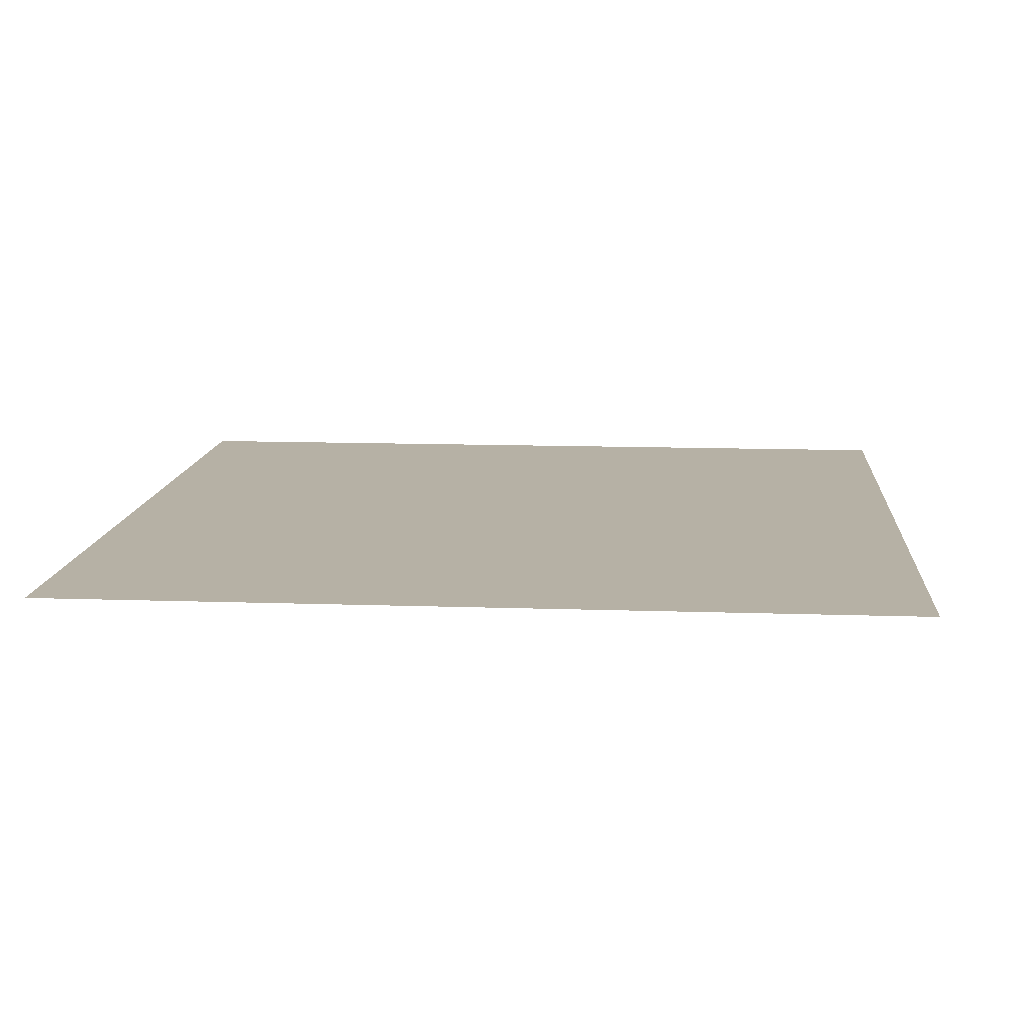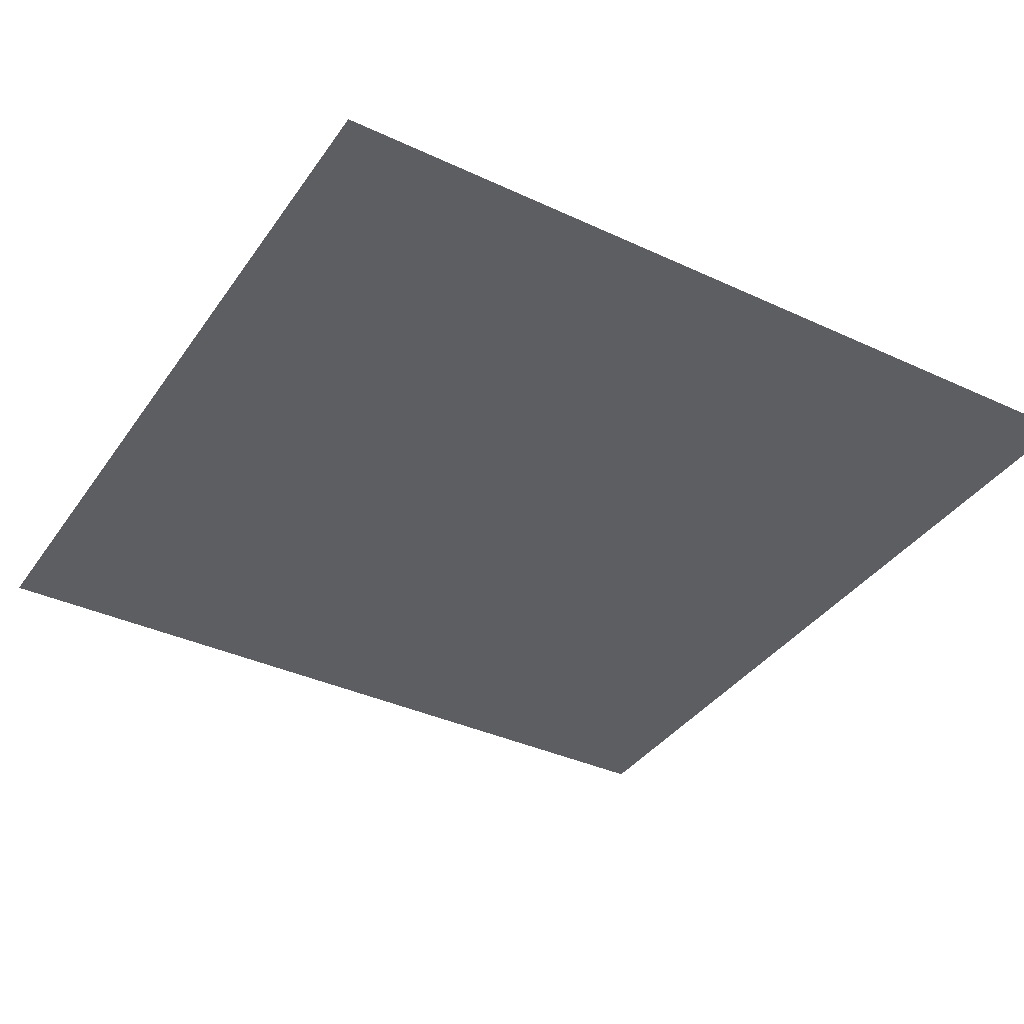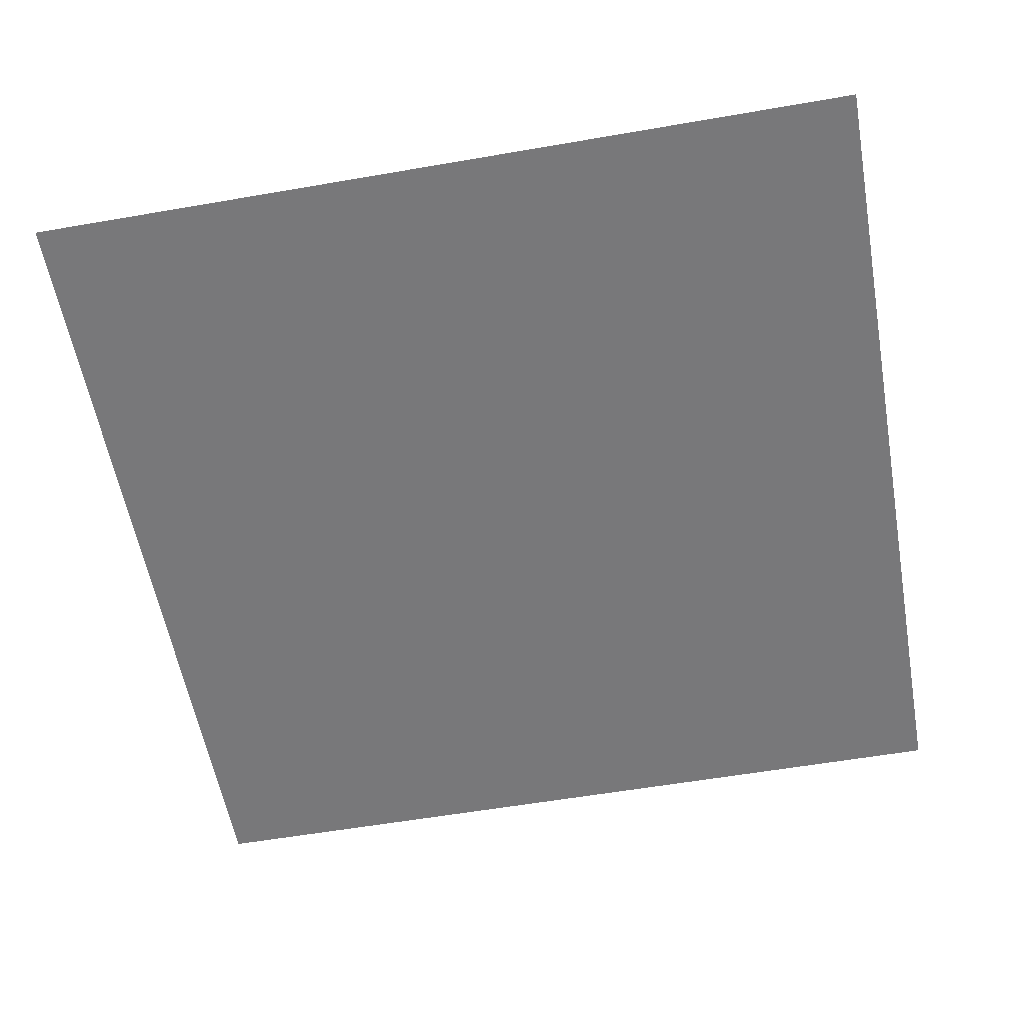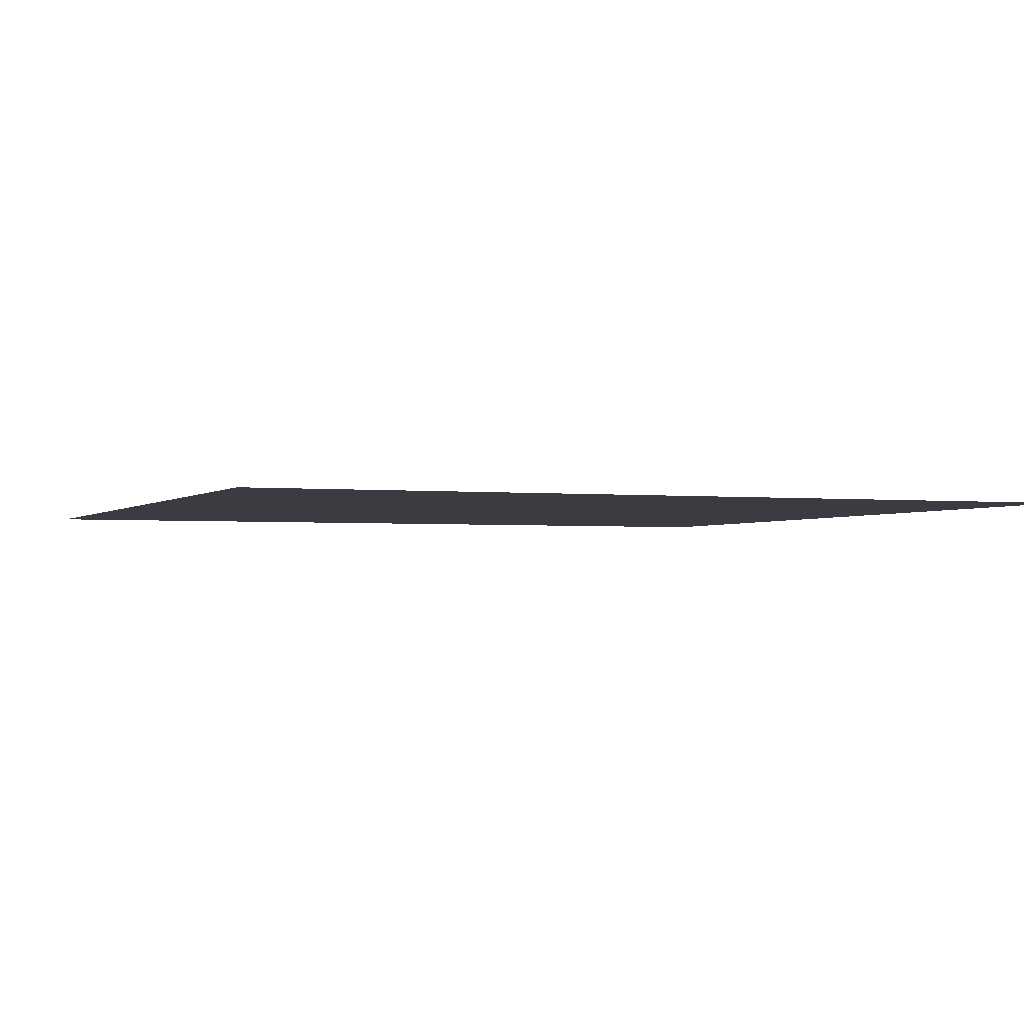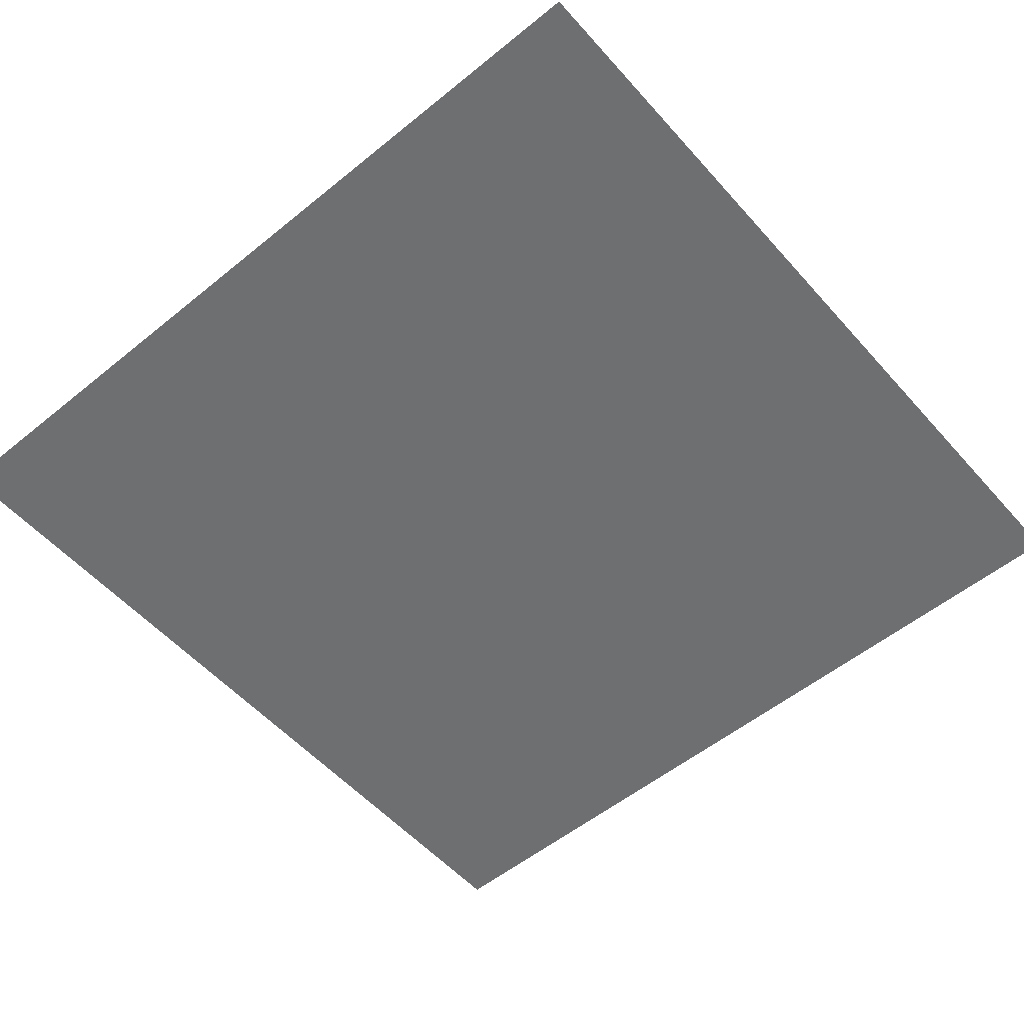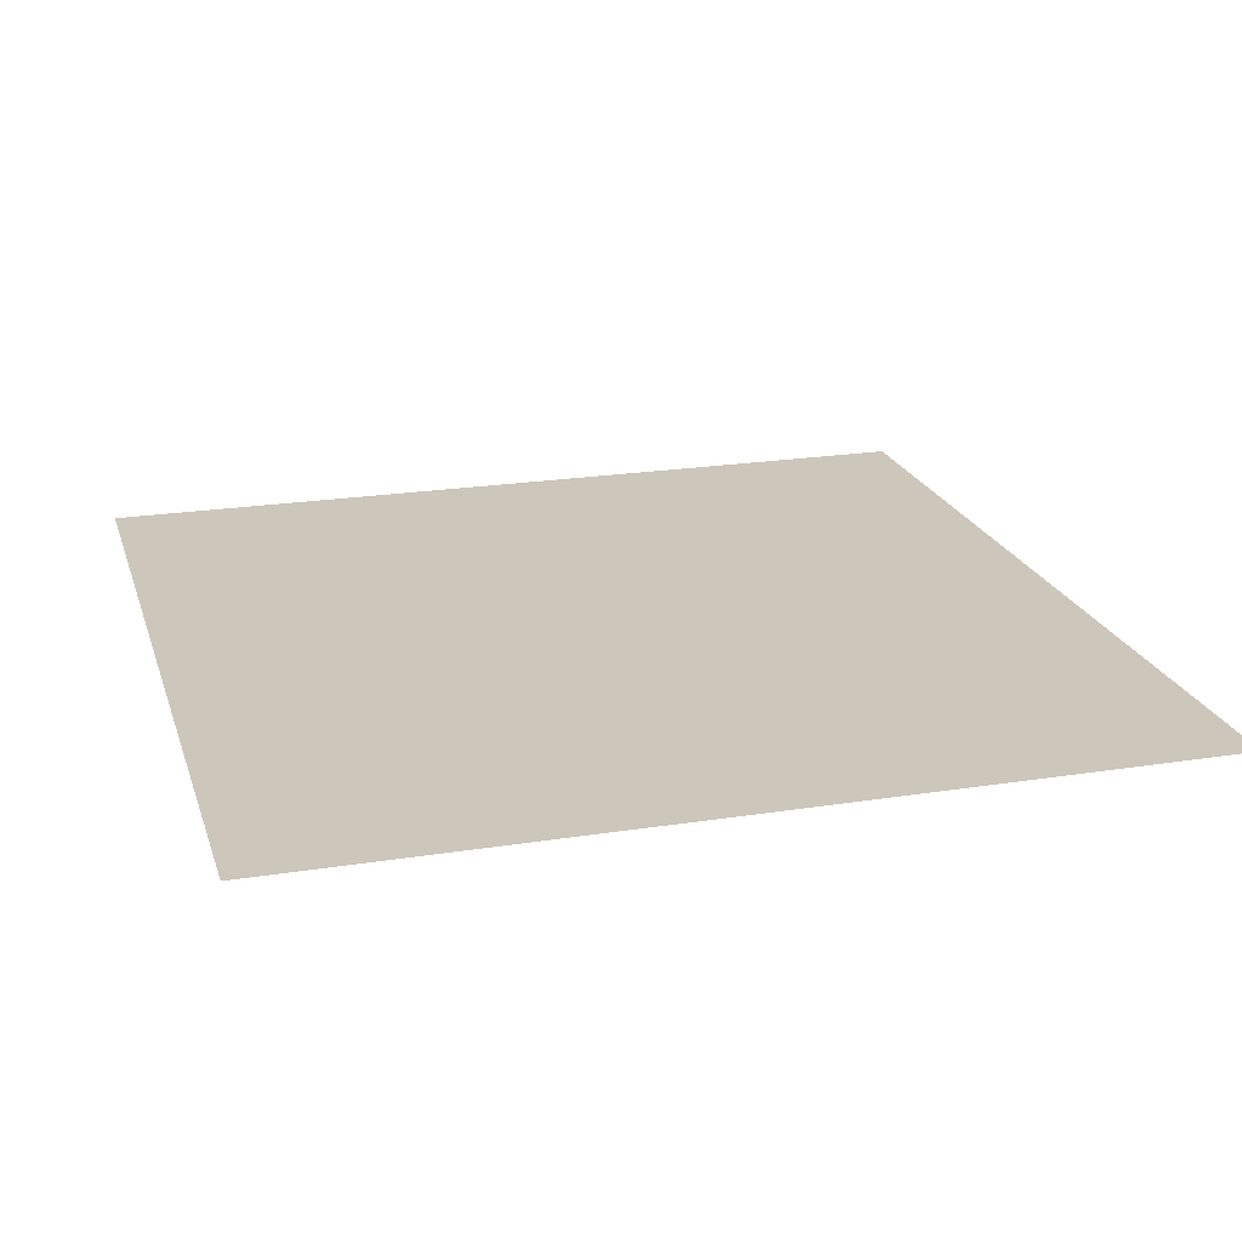
<metadata>
{"format":"obj","ext":"obj","renderer":"f3d","projection":"perspective","resolution":1024,"background":"white","views":[{"elev":12.0,"azim":-175.3,"up":"+Z"},{"elev":-37.4,"azim":149.2,"up":"+Z"},{"elev":-57.5,"azim":100.2,"up":"+Z"},{"elev":-2.2,"azim":158.1,"up":"+Z"},{"elev":-54.6,"azim":40.7,"up":"+Z"},{"elev":21.3,"azim":164.2,"up":"+Z"}]}
</metadata>
<code>
o LightSwitchDial_20_LightSwitchDial_20_1_GeomSubset_0
v -0.0005 0.008672 0.09411
v 0.0005 0.008672 0.09411
v -0.0005 0.009672 0.09411
v 0.0005 0.009672 0.09411
v -0.0005 0.008672 0.09411
v 0.0005 0.008672 0.09411
v -0.0005 0.009672 0.09411
v 0.0005 0.009672 0.09411
v -0.0005 0.008672 0.09411
v 0.0005 0.008672 0.09411
v -0.0005 0.009672 0.09411
v 0.0005 0.009672 0.09411
v -0.01111 -0.001061 0.03756
v -0.0107 -0.001061 0.03713
v -0.0107 -0.006203 0.03713
v -0.01111 -0.006143 0.03756
v 0.0107 -0.001061 0.03713
v 0.01111 -0.001061 0.03756
v 0.0107 -0.006203 0.03713
v 0.01111 -0.006143 0.03756
v -0.0107 -0.007489 0.03823
v -0.01111 -0.007189 0.03844
v -0.01111 -0.007189 0.05624
v -0.0107 -0.007489 0.05645
v 0.01111 -0.007189 0.03844
v 0.0107 -0.007489 0.03823
v 0.0107 -0.007489 0.05645
v 0.01111 -0.007189 0.05624
v -0.0107 -0.001061 0.05755
v -0.01111 -0.001061 0.05713
v -0.0107 -0.006203 0.05755
v -0.01111 -0.006143 0.05713
v 0.01111 -0.001061 0.05713
v 0.0107 -0.001061 0.05755
v 0.0107 -0.006203 0.05755
v 0.01111 -0.006143 0.05713
v -0.0107 -0.007114 0.03745
v -0.01111 -0.006883 0.03782
v 0.0107 -0.007114 0.03745
v 0.01111 -0.006883 0.03782
v -0.0107 -0.007114 0.05723
v -0.01111 -0.006883 0.05687
v 0.0107 -0.007114 0.05723
v 0.01111 -0.006883 0.05687
v 0.001197 -0.007114 0.05723
v 0.001197 -0.006203 0.05755
v 0.001197 -0.001061 0.05755
v 0.001197 -0.001061 0.03713
v 0.001197 -0.006203 0.03713
v 0.001197 -0.007114 0.03745
v 0.001197 -0.007489 0.03823
v 0.001197 -0.007489 0.05645
v -0.001197 -0.007114 0.05723
v -0.001197 -0.006203 0.05755
v -0.001197 -0.001061 0.05755
v -0.001197 -0.001061 0.03713
v -0.001197 -0.006203 0.03713
v -0.001197 -0.007114 0.03745
v -0.001197 -0.007489 0.03823
v -0.001197 -0.007489 0.05645
v -0.01111 -0.001061 0.04408
v -0.01111 -0.006143 0.04408
v -0.01111 -0.006883 0.04417
v -0.01111 -0.007189 0.04437
v -0.0107 -0.007489 0.04431
v -0.001197 -0.007489 0.04431
v 0.001197 -0.007489 0.04431
v 0.0107 -0.007489 0.04431
v 0.01111 -0.007189 0.04437
v 0.01111 -0.006883 0.04417
v 0.01111 -0.006143 0.04408
v 0.01111 -0.001061 0.04408
v -0.01111 -0.001061 0.0506
v -0.01111 -0.006143 0.0506
v -0.01111 -0.006883 0.05052
v -0.01111 -0.007189 0.05031
v -0.0107 -0.007489 0.05038
v -0.001197 -0.007489 0.05038
v 0.001197 -0.007489 0.05038
v 0.0107 -0.007489 0.05038
v 0.01111 -0.007189 0.05031
v 0.01111 -0.006883 0.05052
v 0.01111 -0.006143 0.0506
v 0.01111 -0.001061 0.0506
v -0.001197 0.007813 0.04394
v -0.001197 -0.001061 0.04394
v -0.001197 0.007813 0.05075
v -0.001197 -0.001061 0.05075
v 0.001197 -0.001061 0.04394
v 0.001197 0.007813 0.04394
v 0.001197 -0.001061 0.05075
v 0.001197 0.007813 0.05075
v -0.0107 -0.001061 0.04408
v -0.0107 -0.001061 0.05061
v 0.0107 -0.001061 0.05061
v 0.0107 -0.001061 0.04408
v -0.0107 -0.001943 0.05755
v -0.01111 -0.001934 0.05713
v -0.01111 -0.001934 0.0506
v -0.01111 -0.001934 0.04408
v -0.01111 -0.001934 0.03756
v -0.0107 -0.001943 0.03713
v -0.001197 -0.001943 0.03713
v 0.001197 -0.001943 0.03713
v 0.0107 -0.001943 0.03713
v 0.01111 -0.001934 0.03756
v 0.01111 -0.001934 0.04408
v 0.01111 -0.001934 0.0506
v 0.01111 -0.001934 0.05713
v 0.0107 -0.001943 0.05755
v 0.001197 -0.001943 0.05755
v -0.001197 -0.001943 0.05755
v -0.01099 -0.001061 0.05822
v -0.01177 -0.001061 0.05739
v -0.01177 -0.001934 0.05739
v -0.01099 -0.001943 0.05822
v -0.01177 -0.001934 0.0506
v -0.01177 -0.001061 0.0506
v -0.01177 -0.001934 0.04408
v -0.01177 -0.001061 0.04408
v -0.01177 -0.001934 0.03729
v -0.01177 -0.001061 0.03729
v -0.01099 -0.001061 0.03647
v -0.01099 -0.001943 0.03647
v -0.001197 -0.001943 0.03647
v -0.001197 -0.001061 0.03647
v 0.001197 -0.001943 0.03647
v 0.001197 -0.001061 0.03647
v 0.01099 -0.001943 0.03647
v 0.01099 -0.001061 0.03647
v 0.01177 -0.001061 0.03729
v 0.01177 -0.001934 0.03729
v 0.01177 -0.001934 0.04408
v 0.01177 -0.001061 0.04408
v 0.01177 -0.001934 0.0506
v 0.01177 -0.001061 0.0506
v 0.01177 -0.001934 0.05739
v 0.01177 -0.001061 0.05739
v 0.01099 -0.001061 0.05822
v 0.01099 -0.001943 0.05822
v 0.001197 -0.001943 0.05822
v 0.001197 -0.001061 0.05822
v -0.001197 -0.001943 0.05822
v -0.001197 -0.001061 0.05822
f 1 2 4 3

</code>
